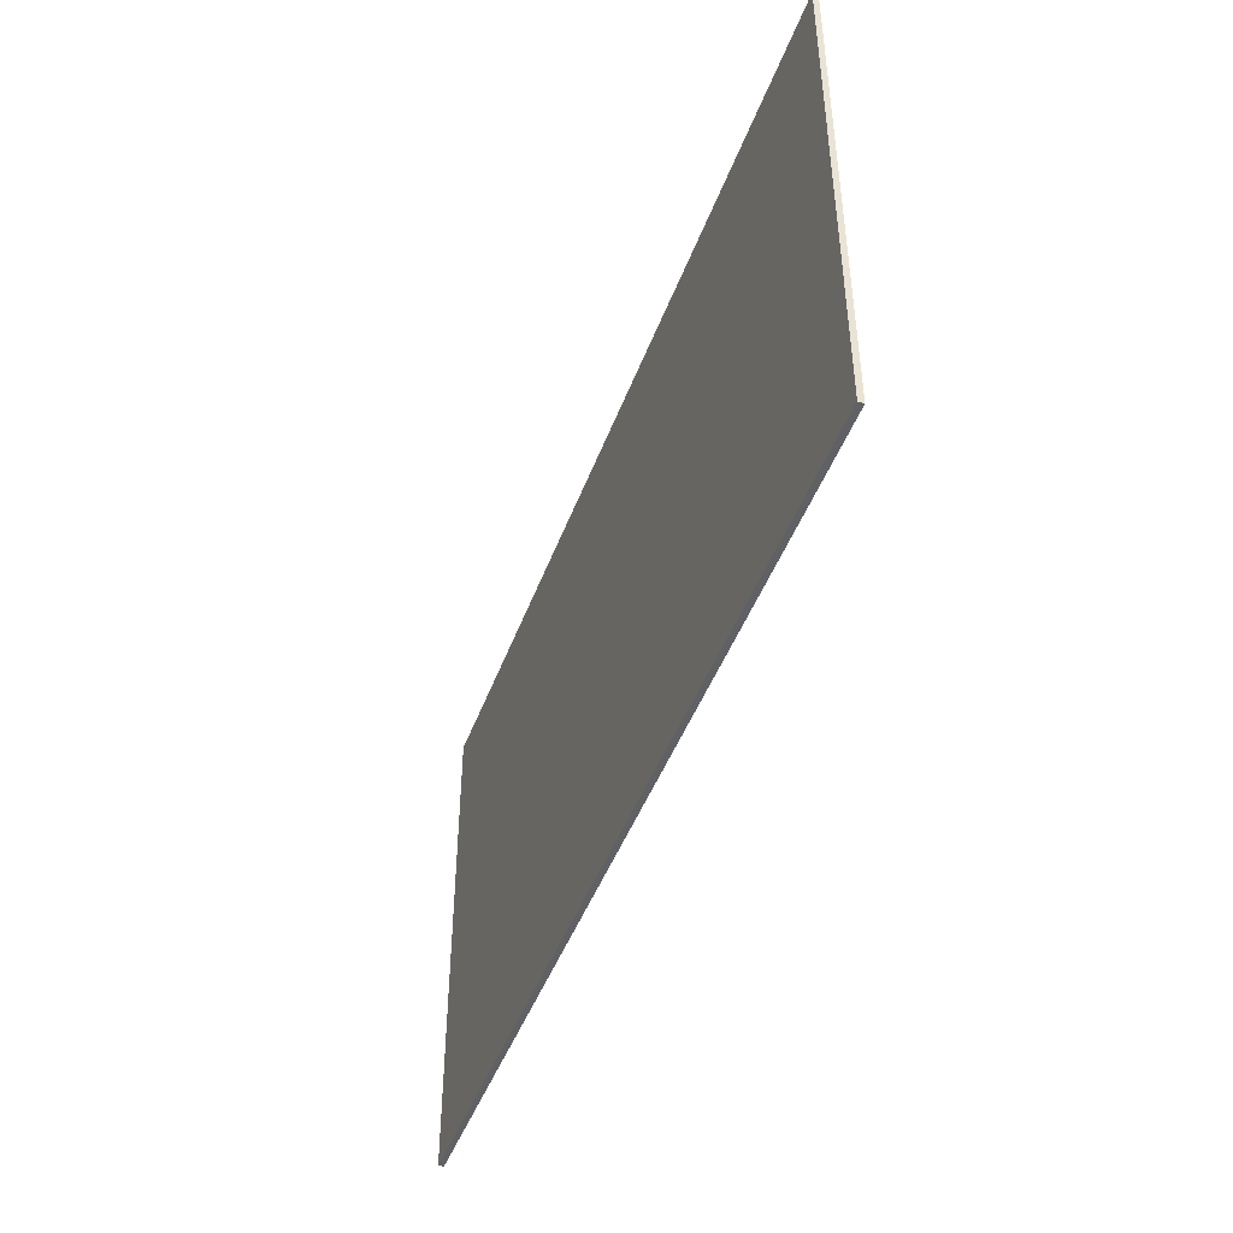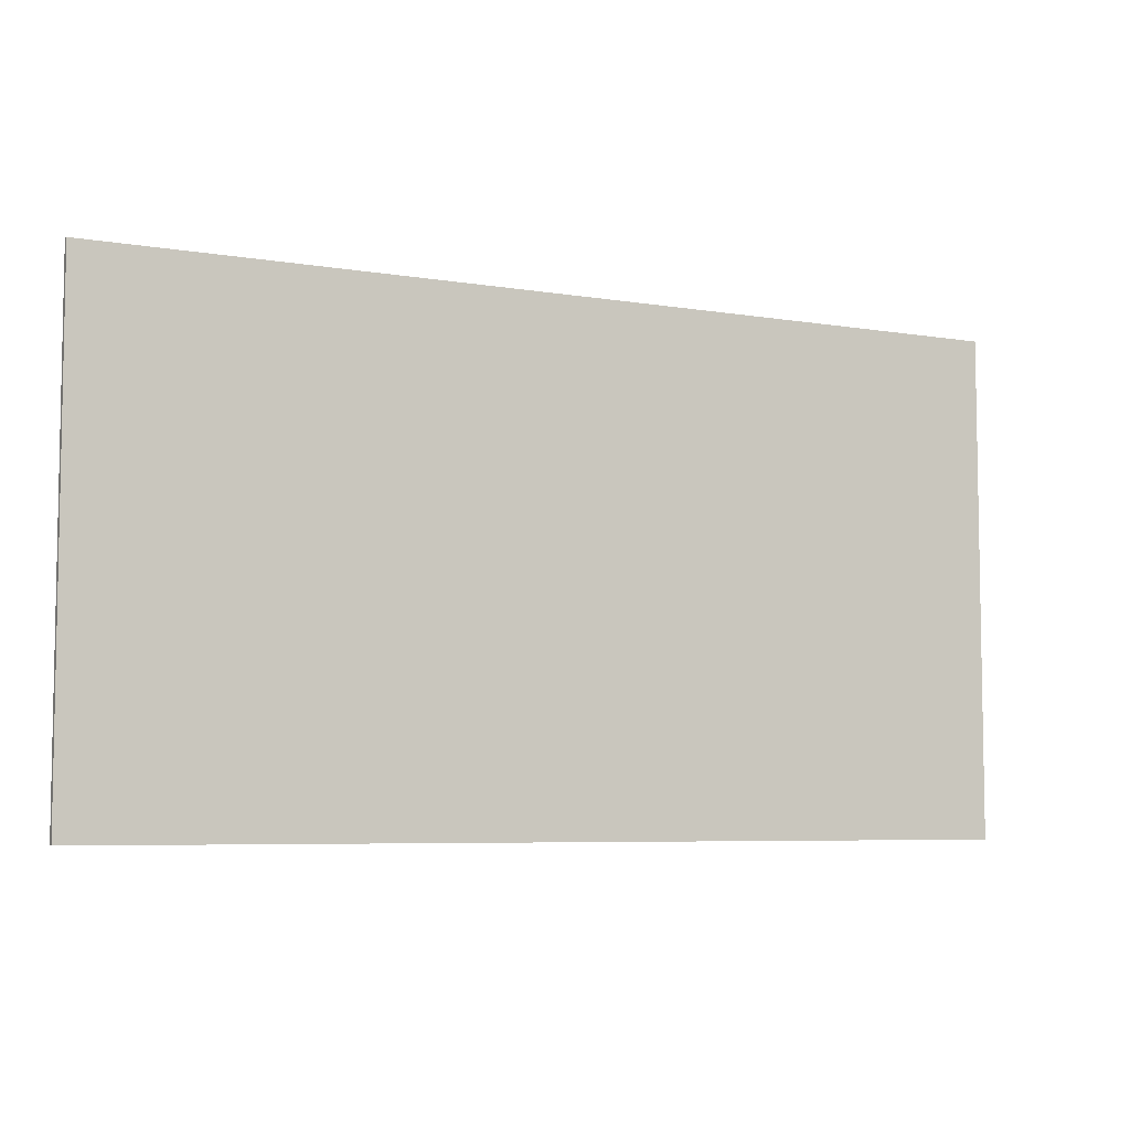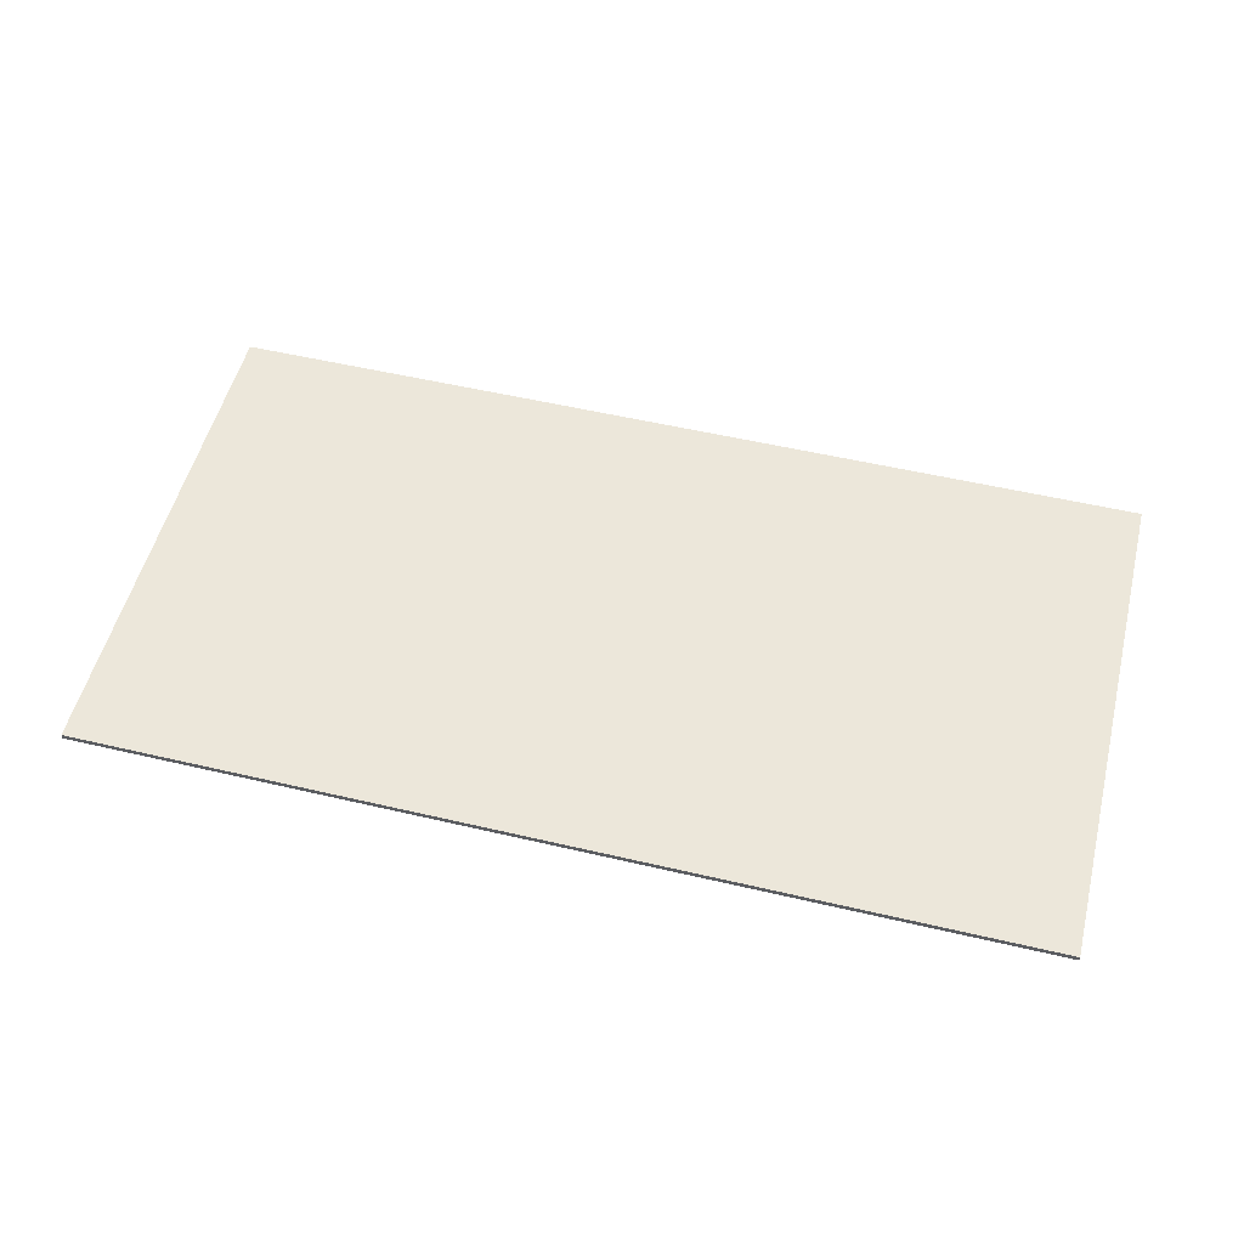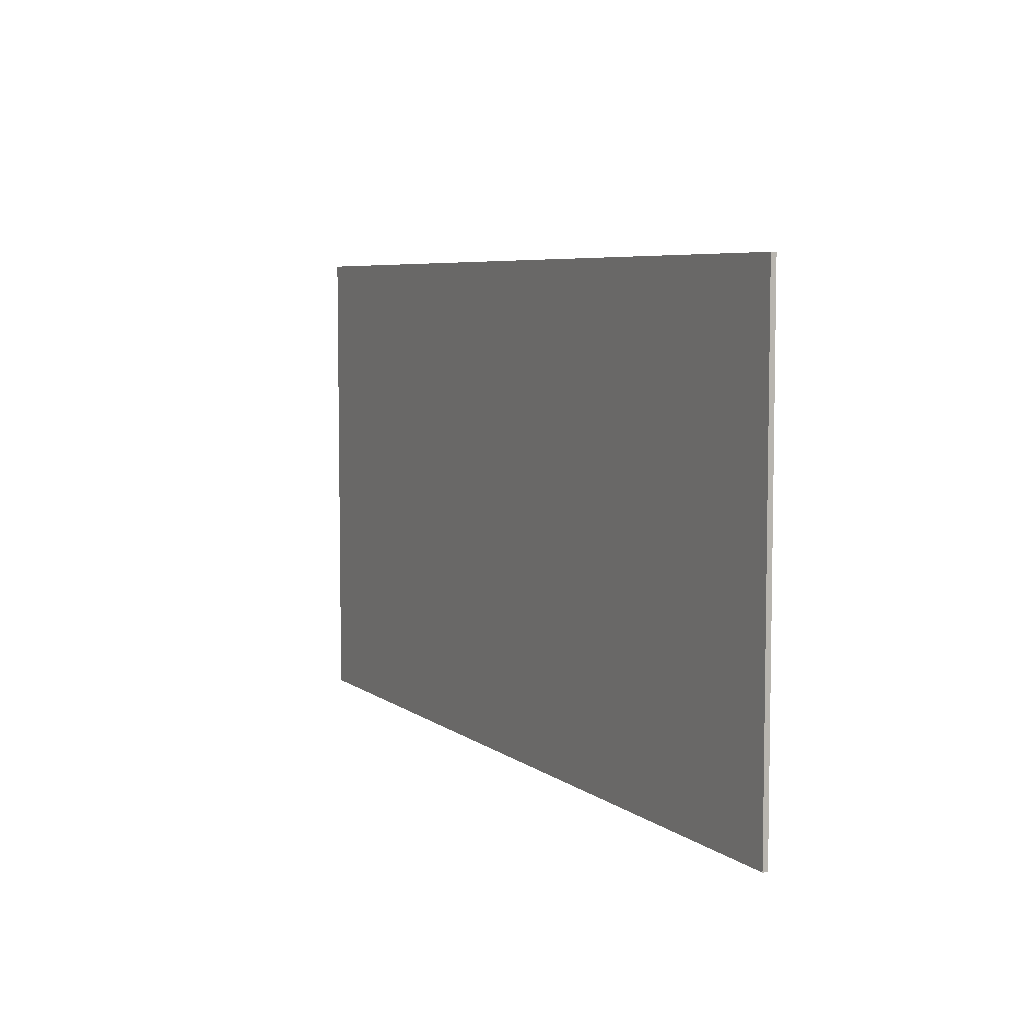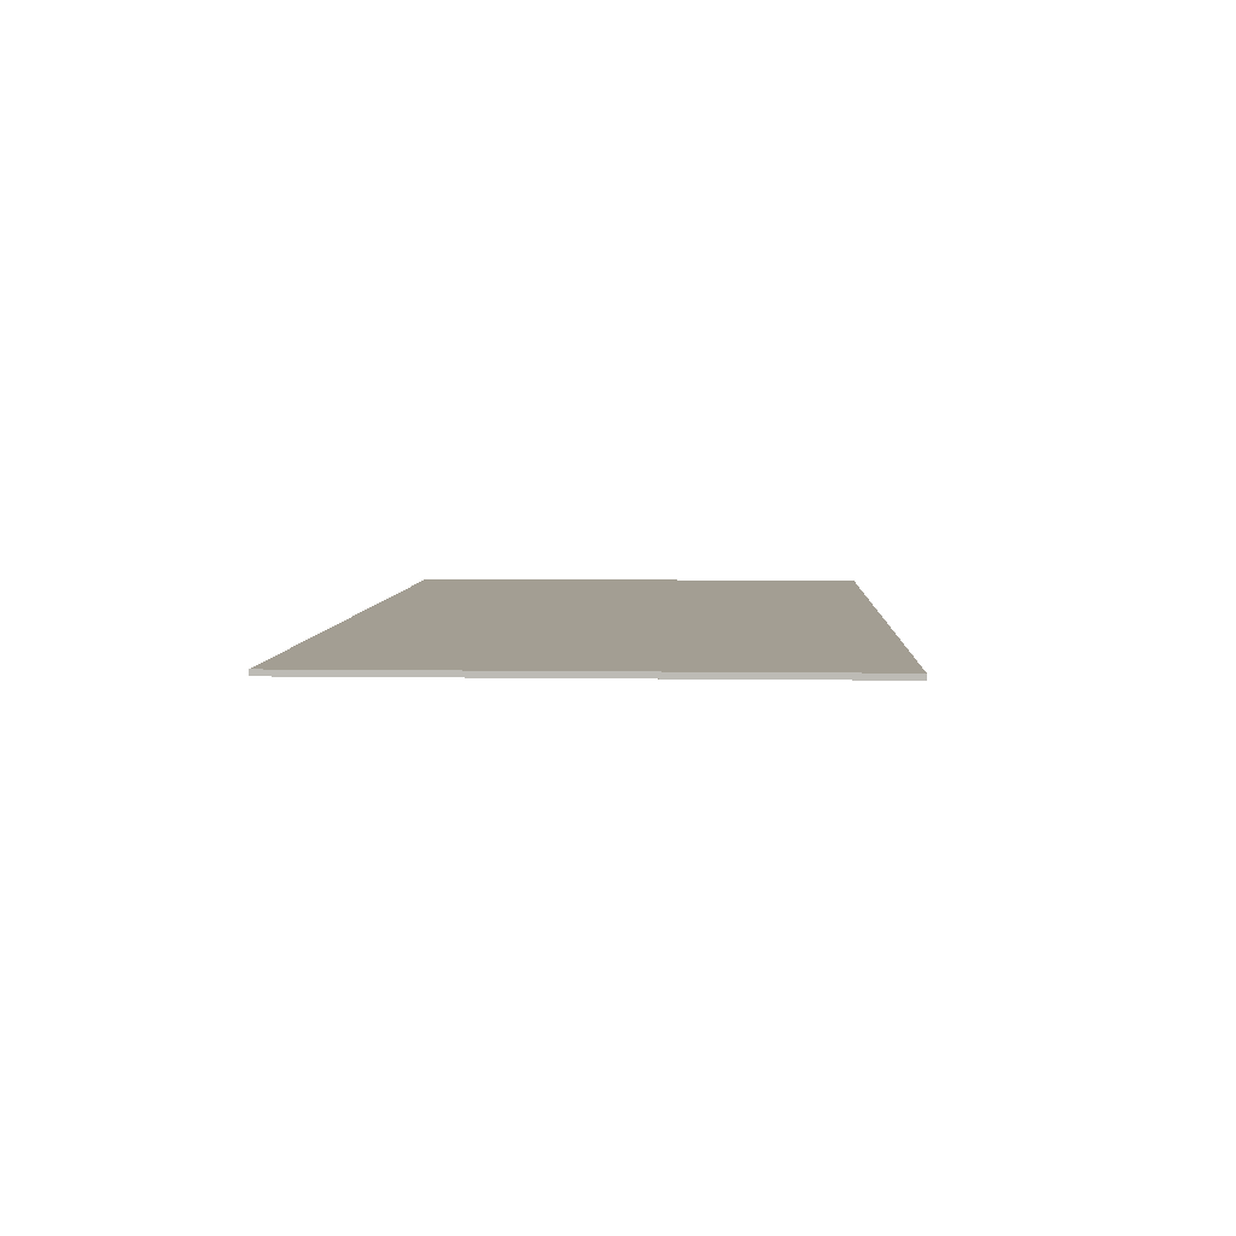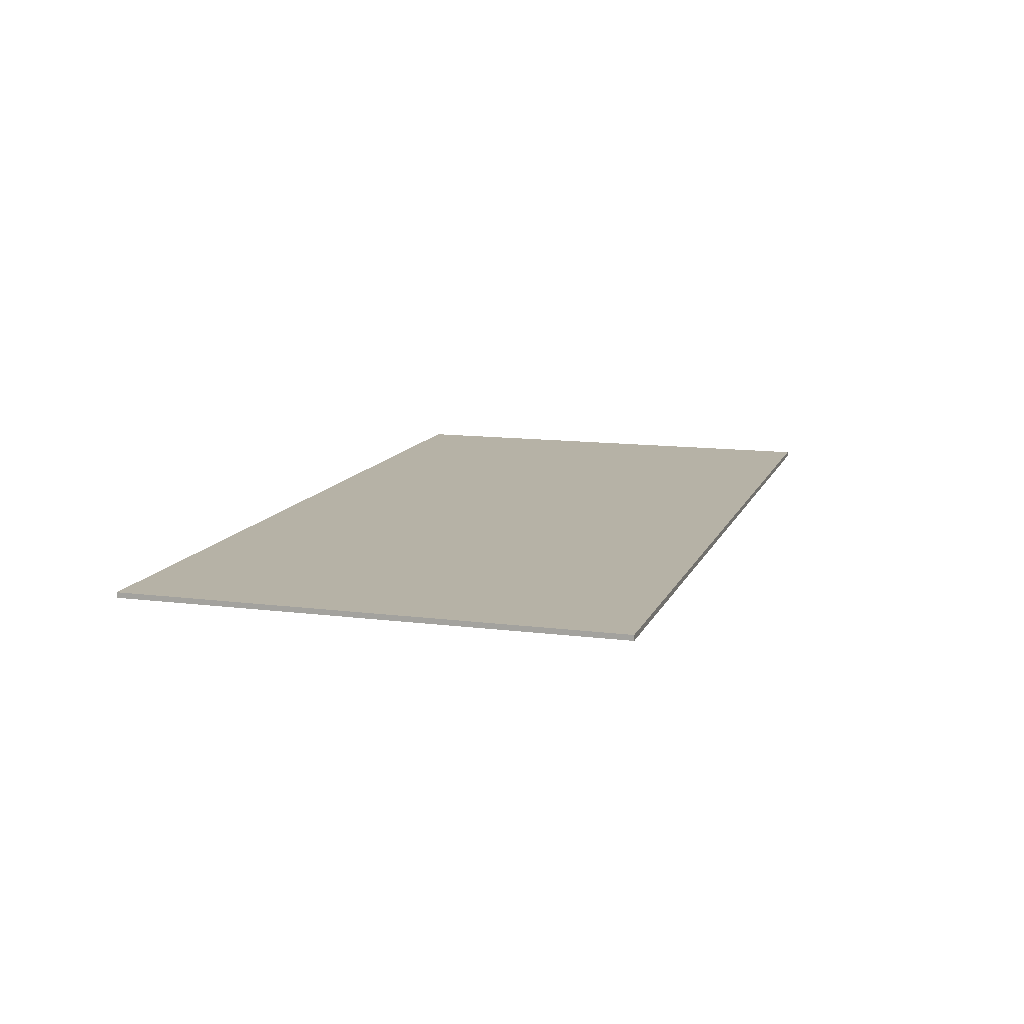
<metadata>
{"format":"obj","ext":"obj","renderer":"f3d","projection":"perspective","resolution":1024,"background":"white","views":[{"elev":-45.5,"azim":70.4,"up":"+Y"},{"elev":-6.3,"azim":-26.6,"up":"+Y"},{"elev":53.5,"azim":14.1,"up":"+Z"},{"elev":6.1,"azim":-116.4,"up":"+Y"},{"elev":5.2,"azim":-87.0,"up":"+Z"},{"elev":12.2,"azim":106.8,"up":"+Z"}]}
</metadata>
<code>
v 0.5336 0.2883 -0.003099
v 0.5336 0.2883 -0.003099
v 0.5336 0.2883 -0.003099
v 0.5336 0.2883 0.003099
v 0.5336 0.2883 0.003099
v 0.5336 0.2883 0.003099
v 0.5336 -0.2883 -0.003099
v 0.5336 -0.2883 -0.003099
v 0.5336 -0.2883 -0.003099
v 0.5336 -0.2883 0.003099
v 0.5336 -0.2883 0.003099
v 0.5336 -0.2883 0.003099
v -0.5336 0.2883 -0.003099
v -0.5336 0.2883 -0.003099
v -0.5336 0.2883 -0.003099
v -0.5336 0.2883 0.003099
v -0.5336 0.2883 0.003099
v -0.5336 0.2883 0.003099
v -0.5336 -0.2883 -0.003099
v -0.5336 -0.2883 -0.003099
v -0.5336 -0.2883 -0.003099
v -0.5336 -0.2883 0.003099
v -0.5336 -0.2883 0.003099
v -0.5336 -0.2883 0.003099
f 8 13 2
f 24 9 10
f 16 19 22
f 23 6 18
f 12 3 5
f 4 14 17
f 8 20 13
f 24 21 9
f 16 15 19
f 23 11 6
f 12 7 3
f 4 1 14

</code>
